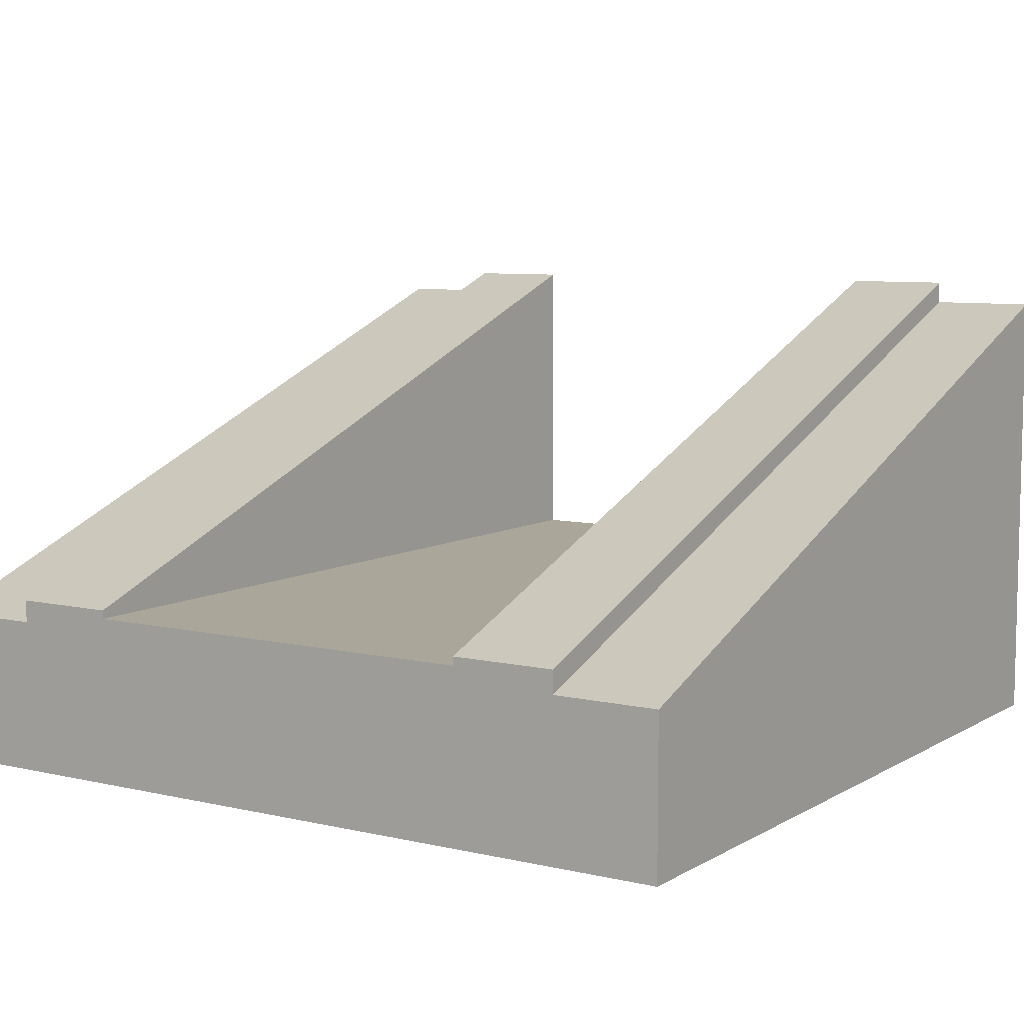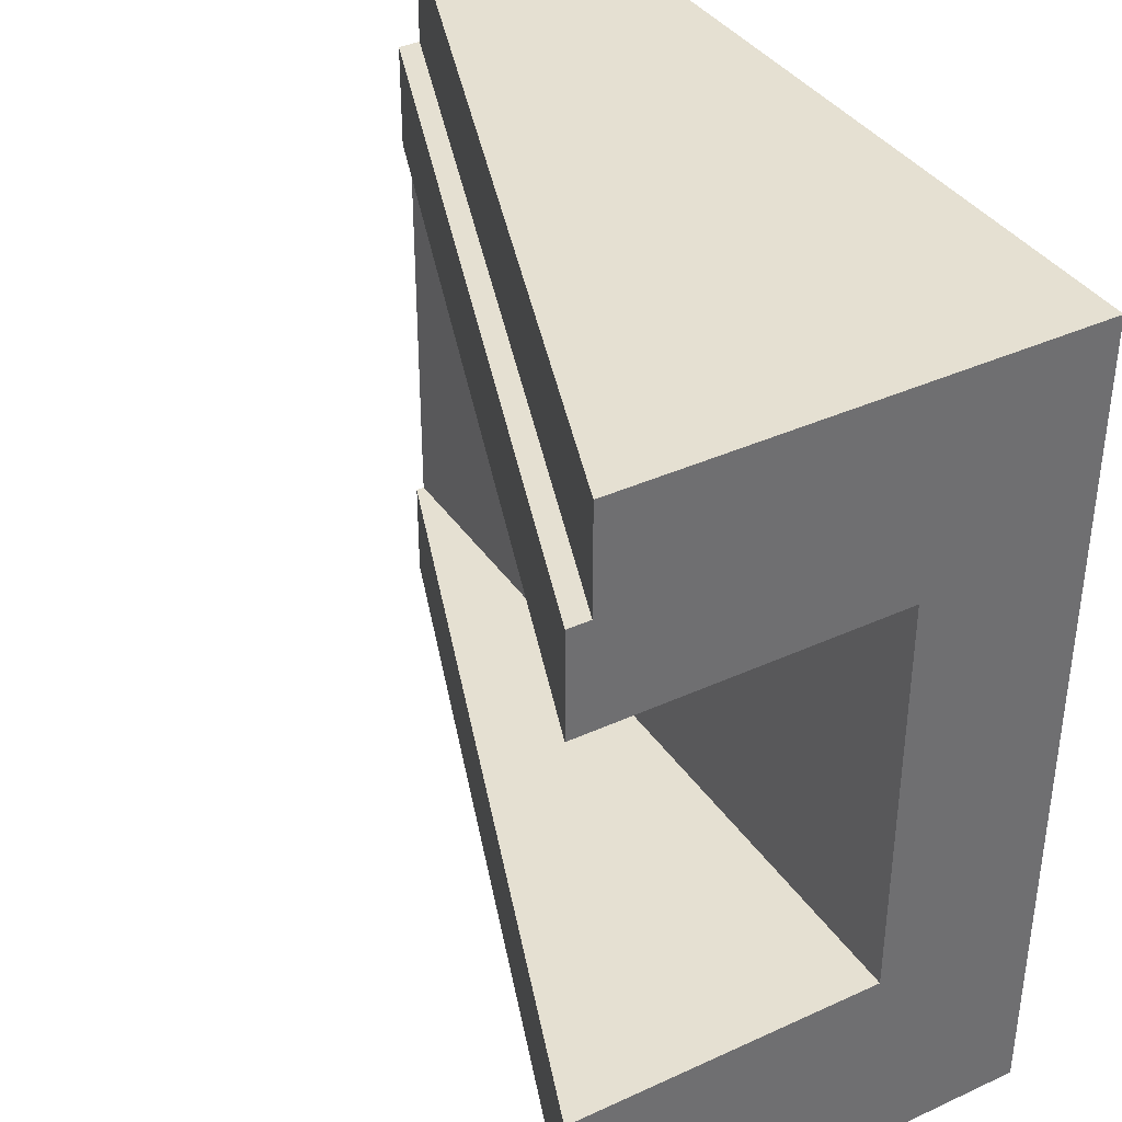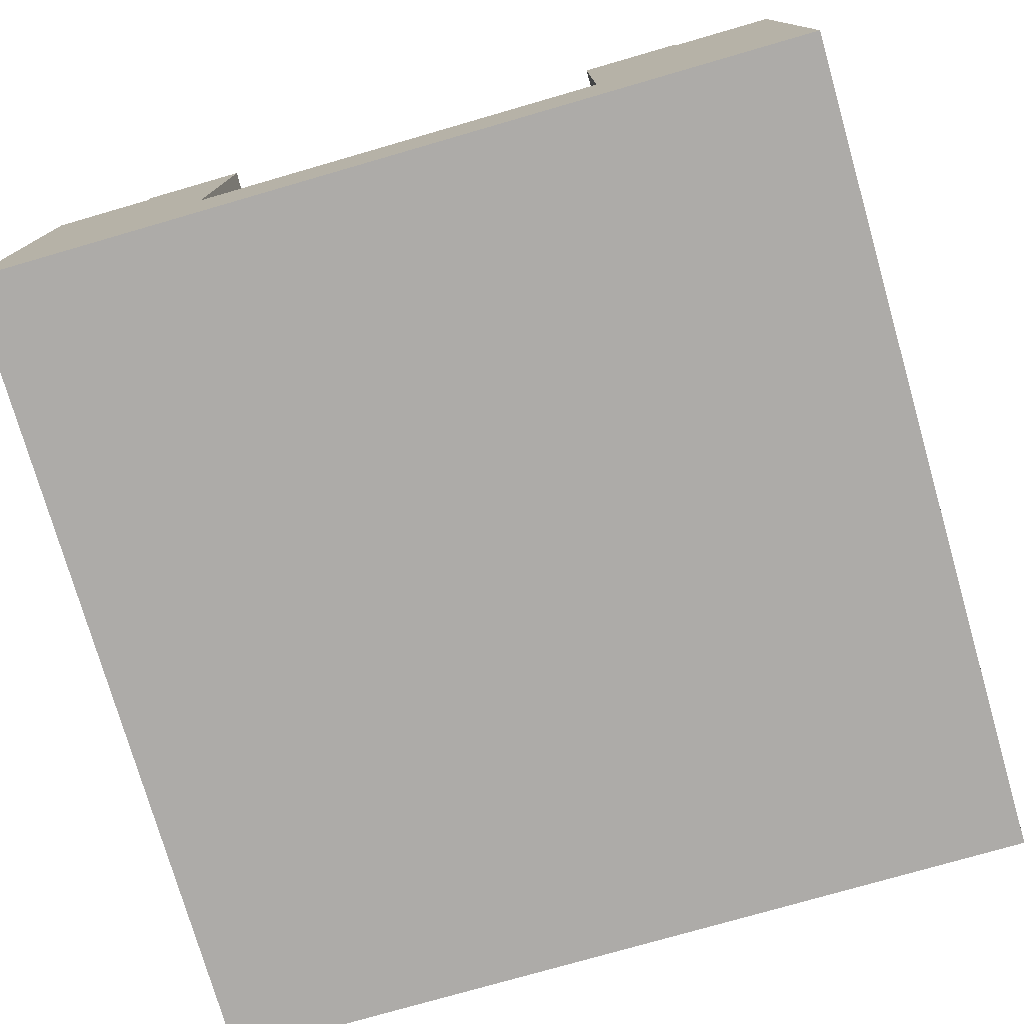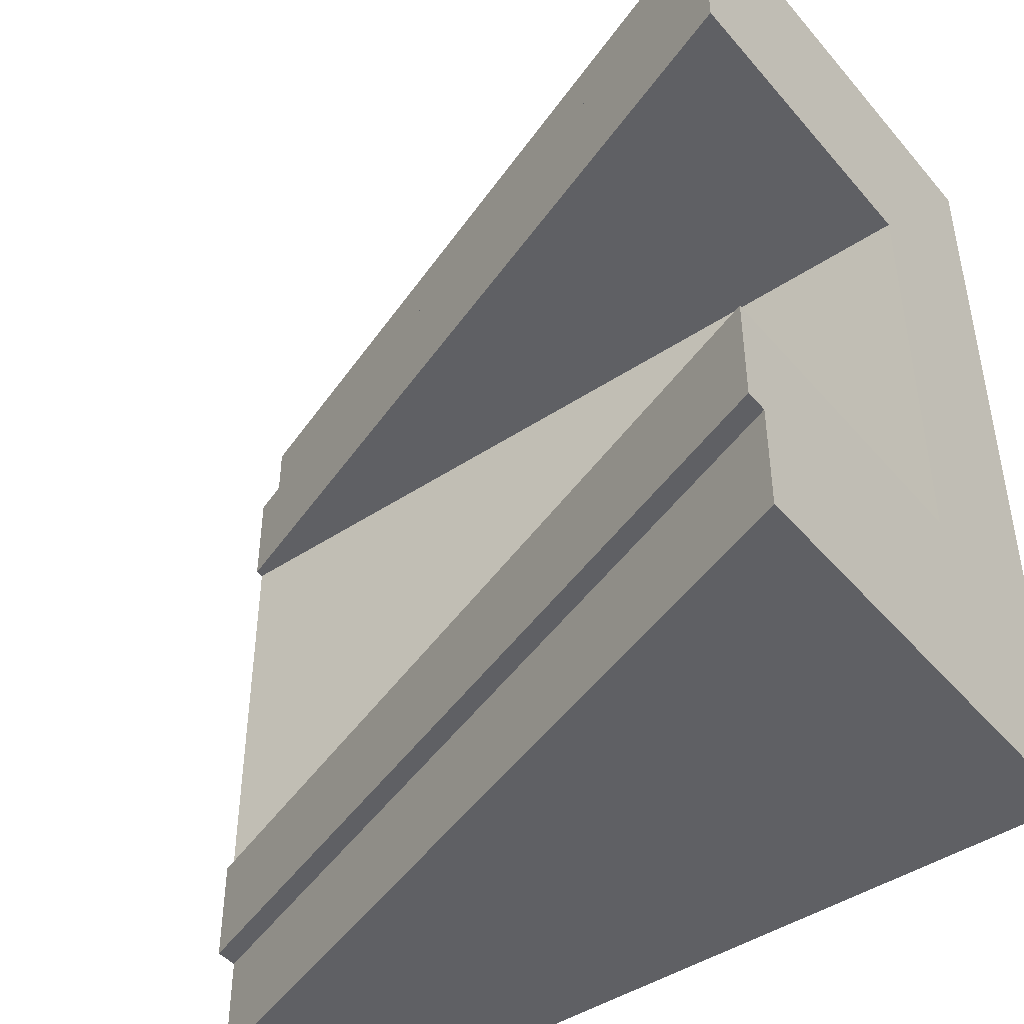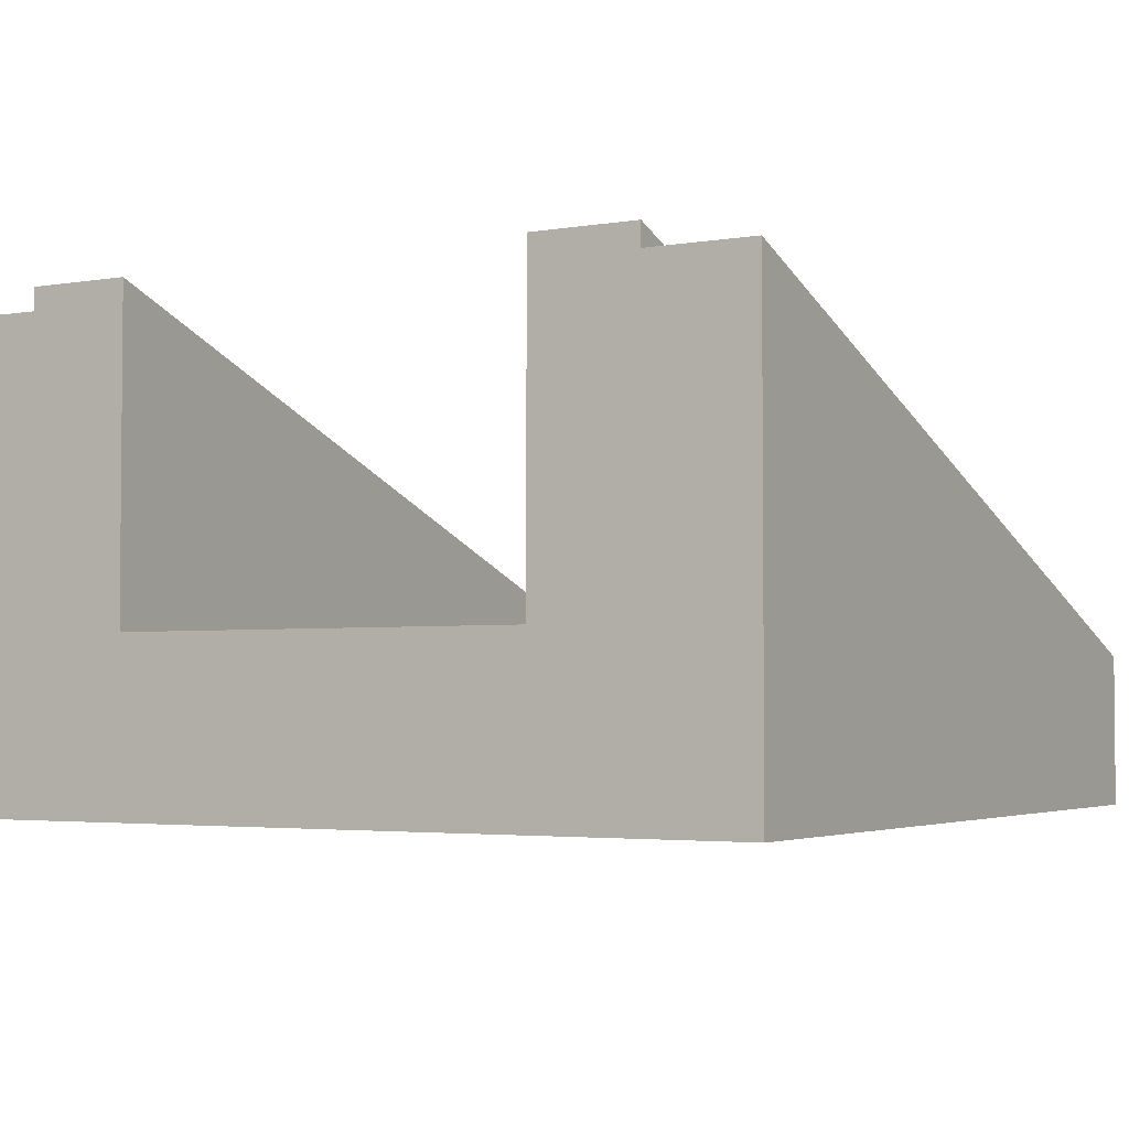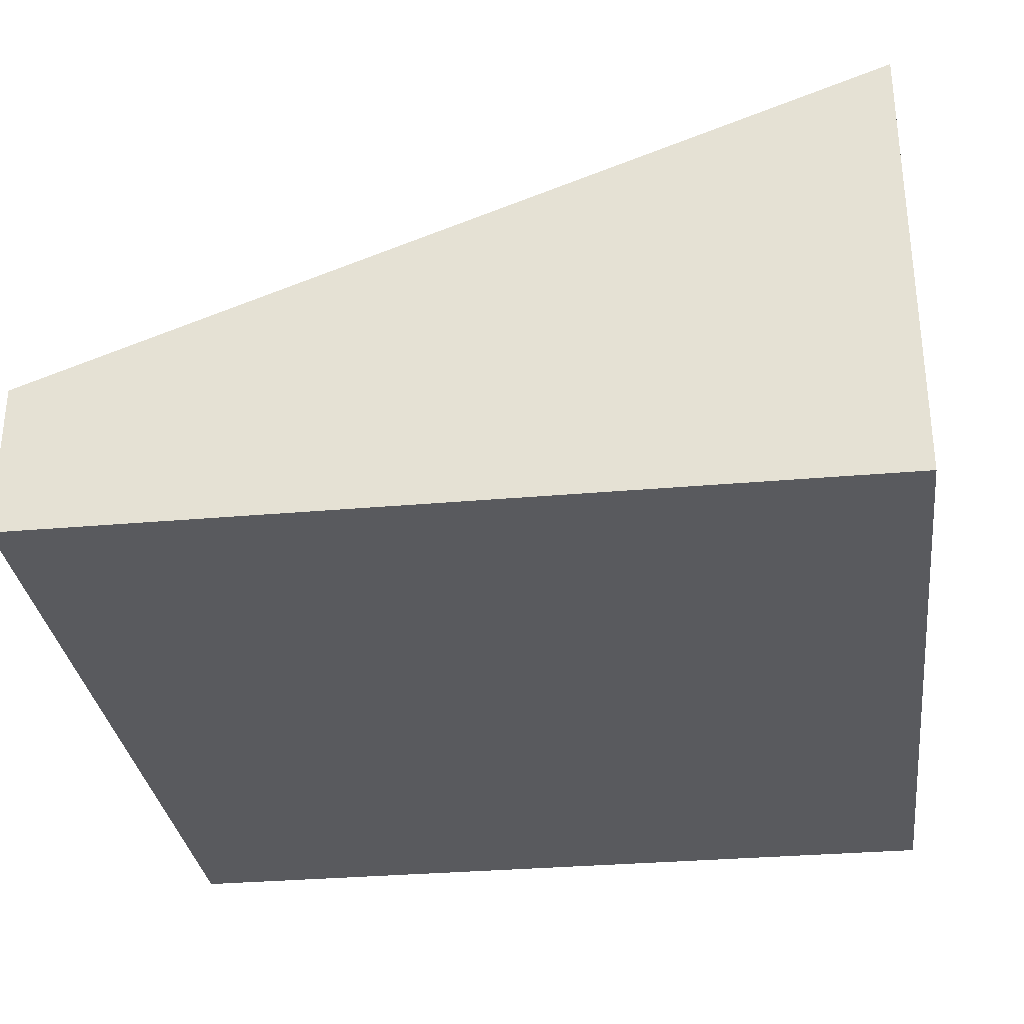
<metadata>
{"format":"obj","ext":"obj","renderer":"f3d","projection":"perspective","resolution":1024,"background":"white","views":[{"elev":7.8,"azim":123.0,"up":"+Y"},{"elev":37.8,"azim":-120.3,"up":"+Z"},{"elev":-76.5,"azim":-73.9,"up":"+Y"},{"elev":-44.9,"azim":-142.4,"up":"+Z"},{"elev":-3.2,"azim":-59.7,"up":"+Y"},{"elev":-31.2,"azim":-172.8,"up":"+Y"}]}
</metadata>
<code>
o Mesh1_Group1_Model.246
v 3 0.63 -2.625
v 3 0.55 -2.625
v 0 1.65 -2.625
v 0 1.73 -2.625
v 3 0 -0.375
v 3 0 -2.625
v 3 0.63 -2.25
v 3 0.6 -2.25
v 3 0.3 -2.25
v 3 0.3 -0.75
v 3 0.6 -0.75
v 3 0.63 -0.75
v 3 0.63 -0.375
v 3 0.55 -0.375
v 3 0 -0
v 0 0 -0
v 0 0 -0.375
v 0 0 -2.625
v 0 0 -3
v 3 0 -3
v 3 0.55 0
v 0 1.65 0
v 0 1.65 -0.375
v 0 1.73 -0.375
v 0 1.73 -0.75
v 0 0.6 -0.75
v 0 0.3 -0.75
v 0 0.3 -2.25
v 0 0.6 -2.25
v 0 1.73 -2.25
v 0 1.65 -3
v 3 0.55 -3
f 10 11 14 5
f 5 6 9
f 24 23 14 13
f 25 24 13 12
f 18 17 27
f 25 12 11 26
f 30 29 8 7
f 7 1 4 30
f 14 11 12 13
f 6 2 8 9
f 1 7 8 2
f 9 10 5
f 29 3 18
f 3 30 4
f 17 26 27
f 3 29 30
f 23 25 26
f 28 29 18
f 23 24 25
f 27 28 18
f 17 23 26
f 4 1 2 3
f 15 5 14 21
f 21 14 23 22
f 22 23 17 16
f 19 18 3 31
f 32 31 3 2
f 20 19 31 32
f 32 2 6 20
f 15 16 17 5
f 6 18 19 20
f 17 18 6 5
f 15 21 22 16
f 26 11 8 29
f 8 11 10 9
f 26 29 28 27

</code>
